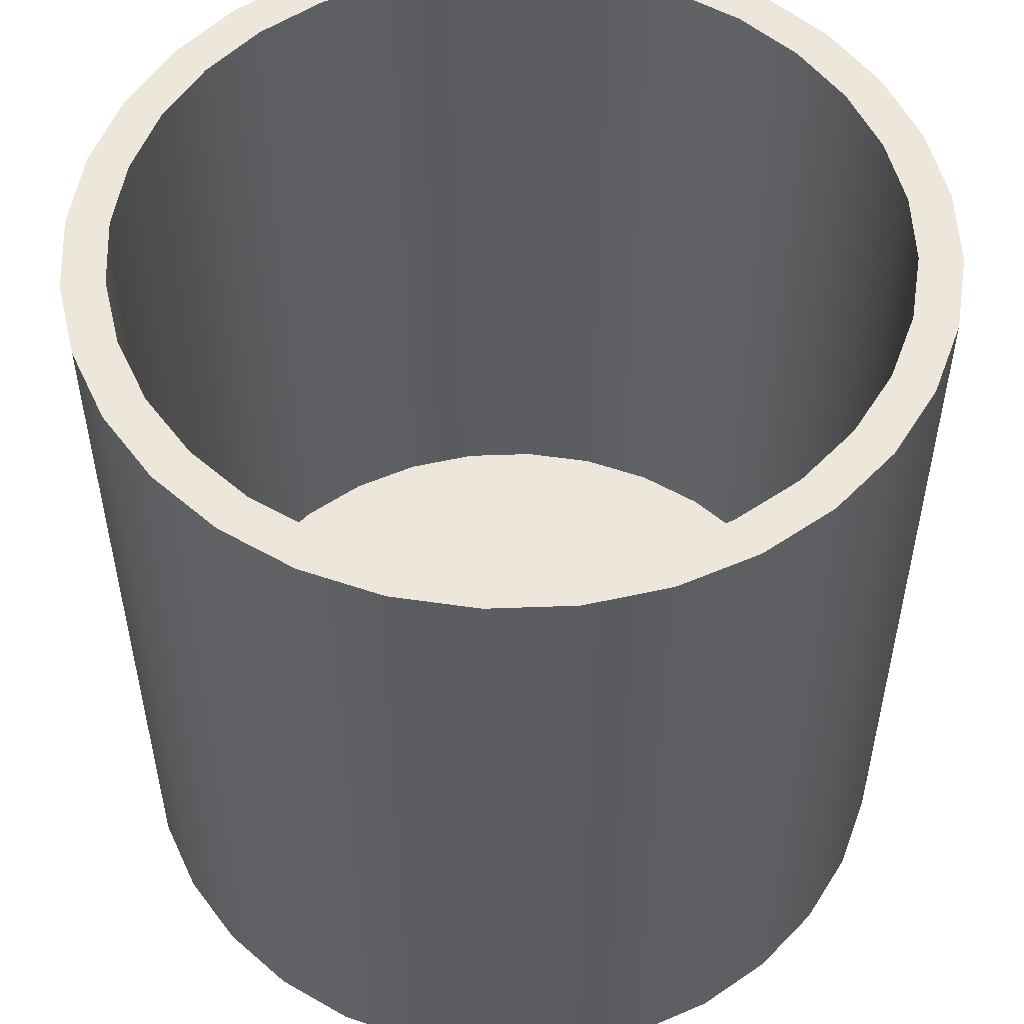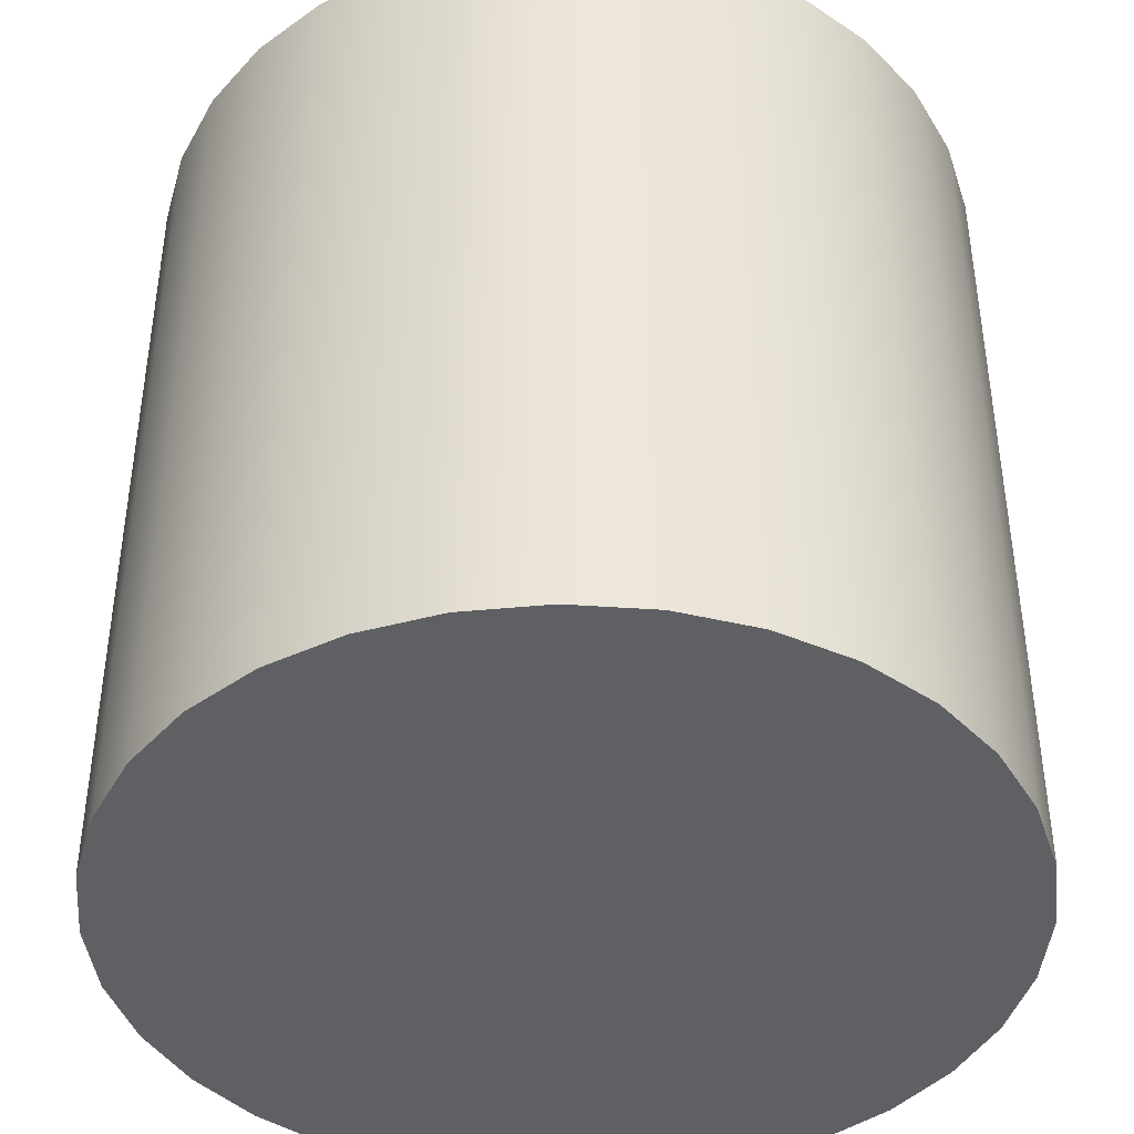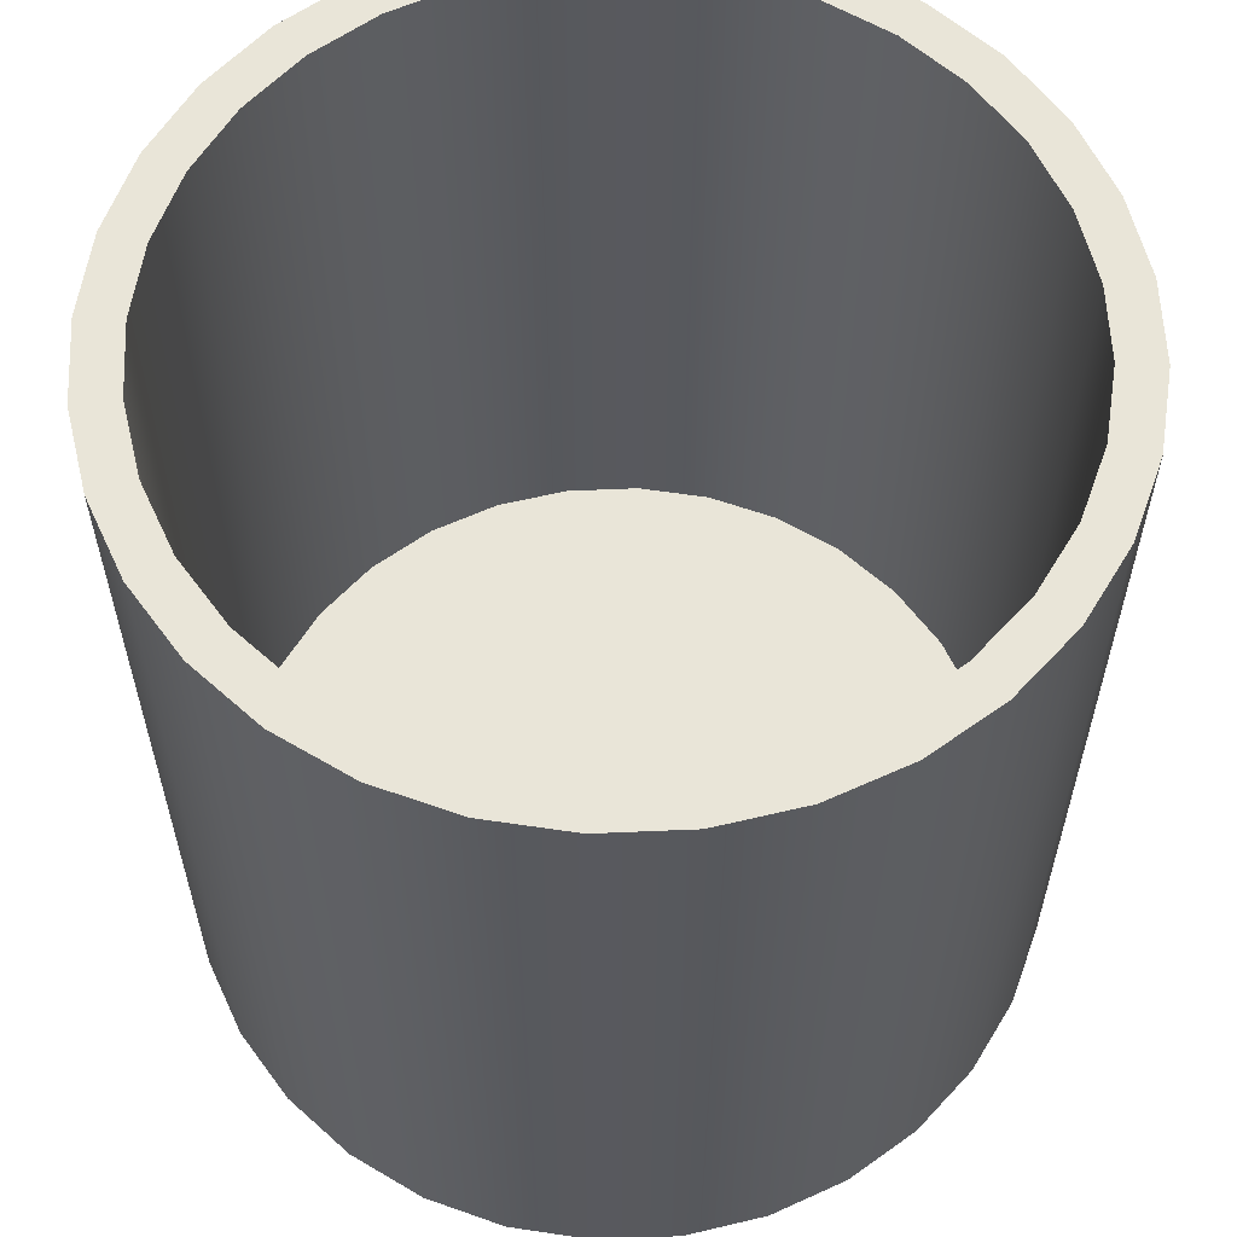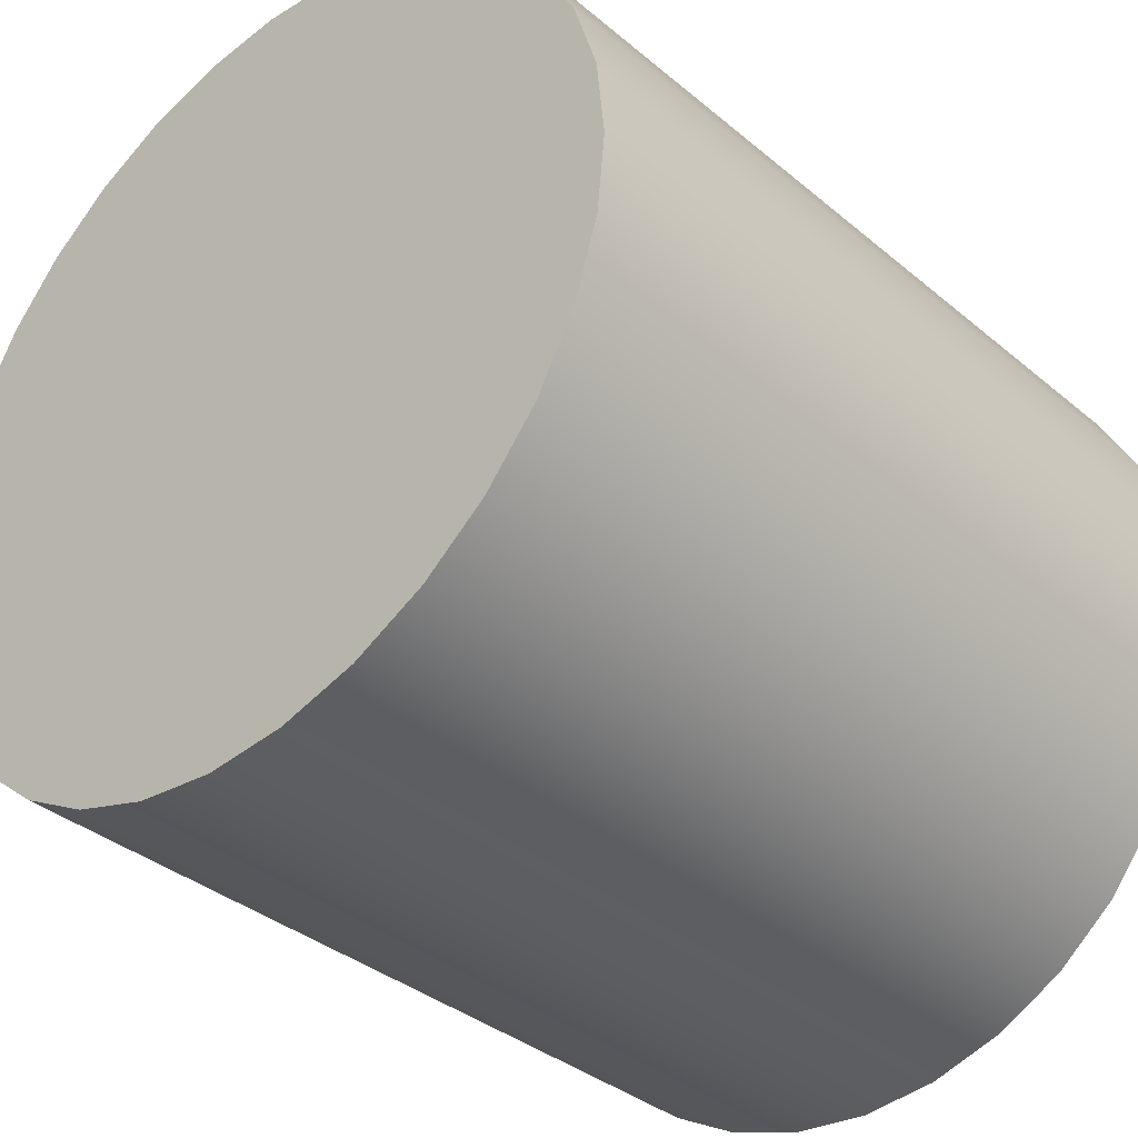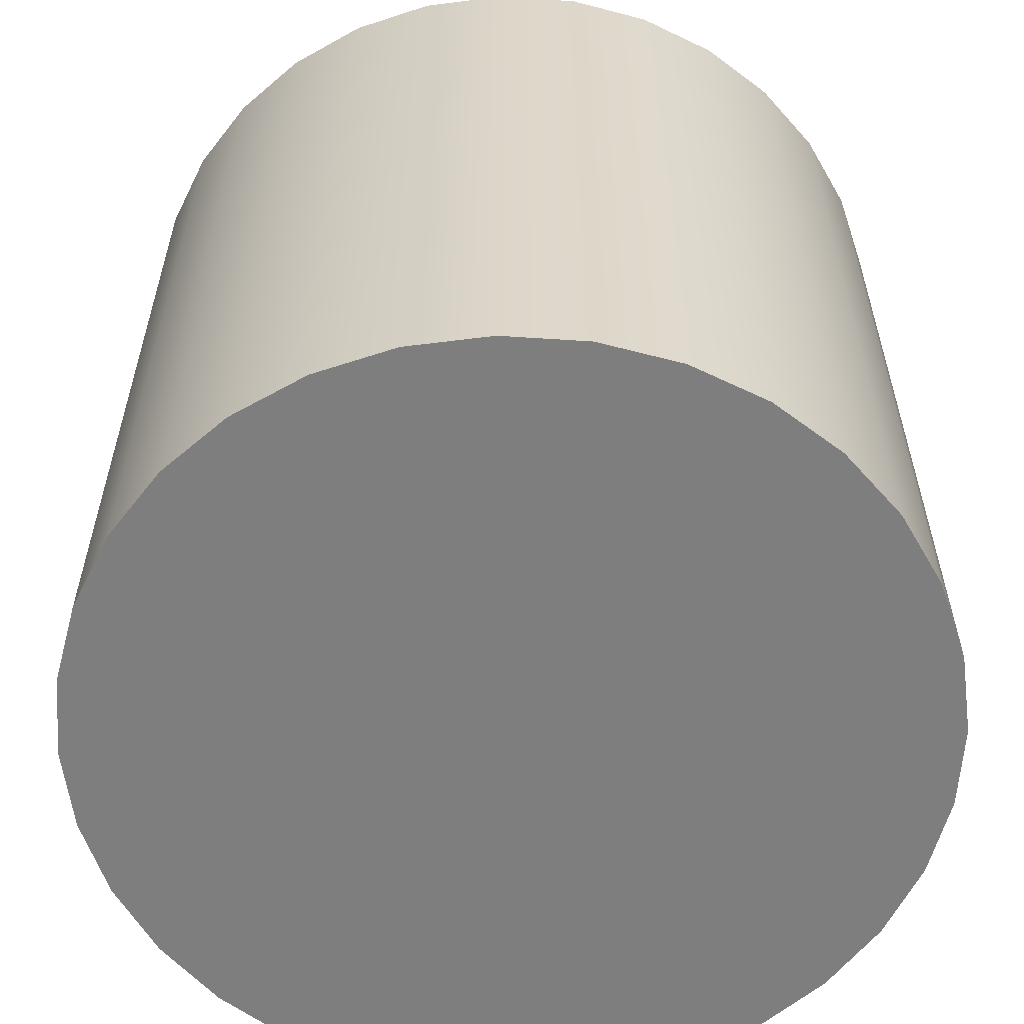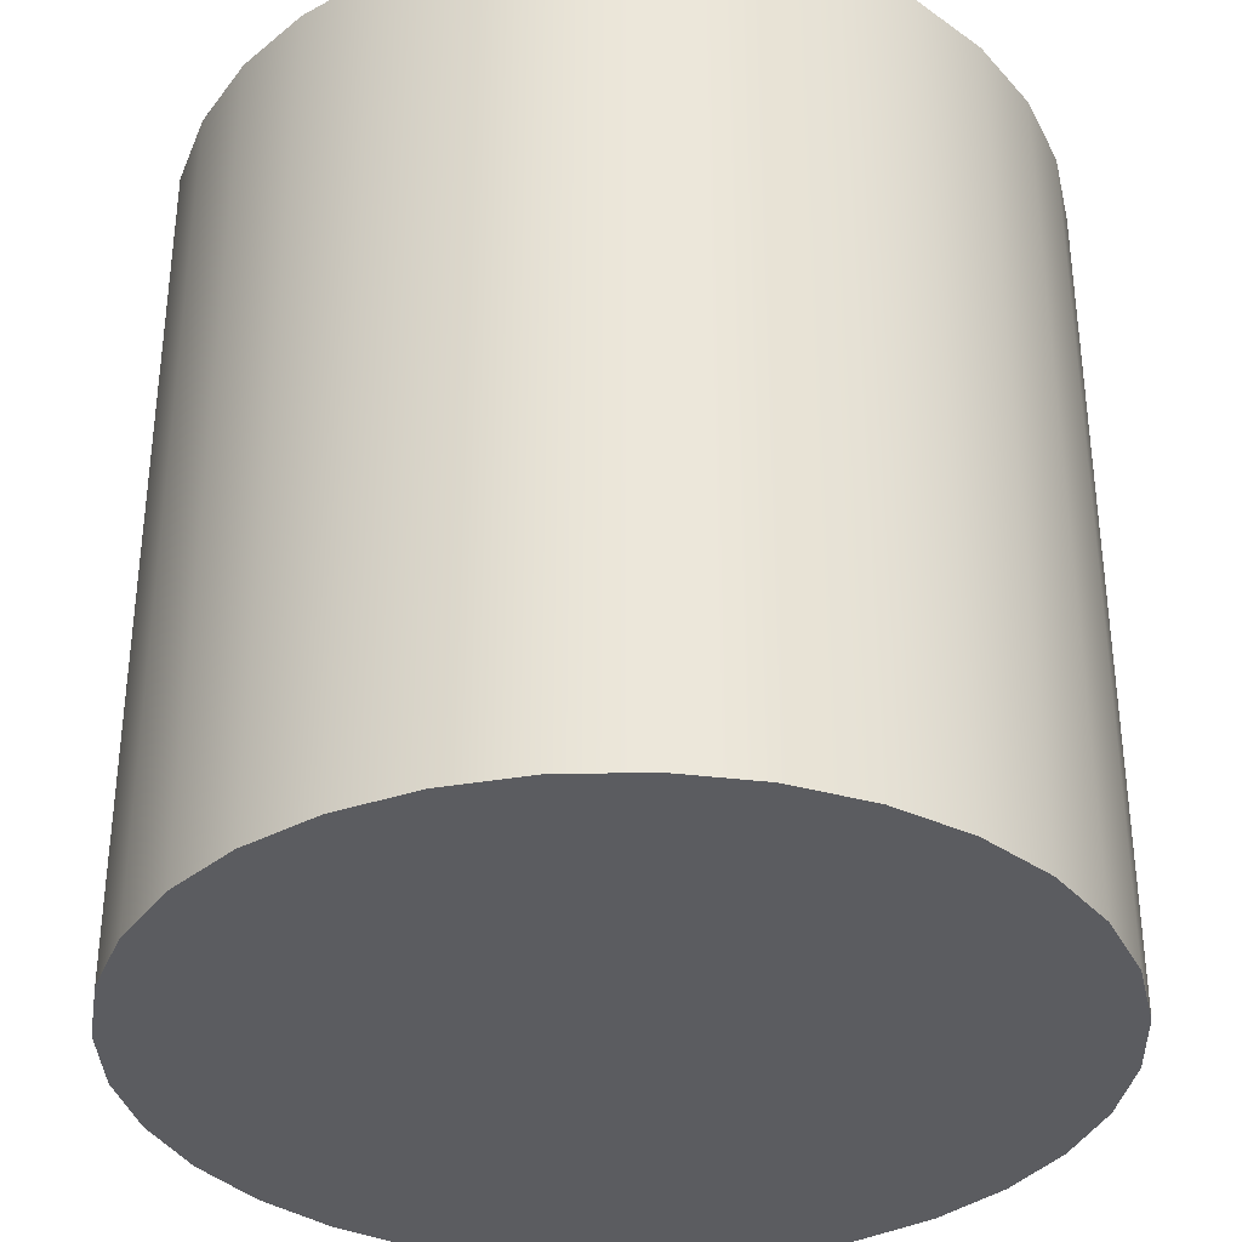
<metadata>
{"format":"obj","ext":"obj","renderer":"f3d","projection":"perspective","resolution":1024,"background":"white","views":[{"elev":52.9,"azim":-142.9,"up":"+Z"},{"elev":-42.3,"azim":-77.8,"up":"+Z"},{"elev":59.7,"azim":3.1,"up":"+Z"},{"elev":-35.6,"azim":-137.7,"up":"+Y"},{"elev":-59.5,"azim":114.3,"up":"+Z"},{"elev":-34.9,"azim":97.5,"up":"+Z"}]}
</metadata>
<code>
o Cylinder.007
v 0 -100 -100
v 0 -100 100
v -19.51 -98.08 -100
v -19.51 -98.08 100
v -38.27 -92.39 -100
v -38.27 -92.39 100
v -55.56 -83.15 -100
v -55.56 -83.15 100
v -70.71 -70.71 -100
v -70.71 -70.71 100
v -83.15 -55.56 -100
v -83.15 -55.56 100
v -92.39 -38.27 -100
v -92.39 -38.27 100
v -98.08 -19.51 -100
v -98.08 -19.51 100
v -100 -8e-06 -100
v -100 -8e-06 100
v -98.08 19.51 -100
v -98.08 19.51 100
v -92.39 38.27 -100
v -92.39 38.27 100
v -83.15 55.56 -100
v -83.15 55.56 100
v -70.71 70.71 -100
v -70.71 70.71 100
v -55.56 83.15 -100
v -55.56 83.15 100
v -38.27 92.39 -100
v -38.27 92.39 100
v -19.51 98.08 -100
v -19.51 98.08 100
v 3.3e-05 100 -100
v 3.3e-05 100 100
v 19.51 98.08 -100
v 19.51 98.08 100
v 38.27 92.39 -100
v 38.27 92.39 100
v 55.56 83.15 -100
v 55.56 83.15 100
v 70.71 70.71 -100
v 70.71 70.71 100
v 83.15 55.56 -100
v 83.15 55.56 100
v 92.39 38.27 -100
v 92.39 38.27 100
v 98.08 19.51 -100
v 98.08 19.51 100
v 100 -9.7e-05 -100
v 100 -9.7e-05 100
v 98.08 -19.51 -100
v 98.08 -19.51 100
v 92.39 -38.27 -100
v 92.39 -38.27 100
v 83.15 -55.56 -100
v 83.15 -55.56 100
v 70.71 -70.71 -100
v 70.71 -70.71 100
v 55.56 -83.15 -100
v 55.56 -83.15 100
v 38.27 -92.39 -100
v 38.27 -92.39 100
v 19.51 -98.08 -100
v 19.51 -98.08 100
v -1e-06 -90 100
v -17.56 -88.27 100
v -34.44 -83.15 100
v -50 -74.83 100
v -63.64 -63.64 100
v -74.83 -50 100
v -83.15 -34.44 100
v -88.27 -17.56 100
v -90 -9e-06 100
v -88.27 17.56 100
v -83.15 34.44 100
v -74.83 50 100
v -63.64 63.64 100
v -50 74.83 100
v -34.44 83.15 100
v -17.56 88.27 100
v 2.8e-05 90 100
v 17.56 88.27 100
v 34.44 83.15 100
v 50 74.83 100
v 63.64 63.64 100
v 74.83 50 100
v 83.15 34.44 100
v 88.27 17.56 100
v 90 -9e-05 100
v 88.27 -17.56 100
v 83.15 -34.44 100
v 74.83 -50 100
v 63.64 -63.64 100
v 50 -74.83 100
v 34.44 -83.15 100
v 17.56 -88.27 100
v -1e-06 -90 -90
v -17.56 -88.27 -90
v -34.44 -83.15 -90
v -50 -74.83 -90
v -63.64 -63.64 -90
v -74.83 -50 -90
v -83.15 -34.44 -90
v -88.27 -17.56 -90
v -90 -9e-06 -90
v -88.27 17.56 -90
v -83.15 34.44 -90
v -74.83 50 -90
v -63.64 63.64 -90
v -50 74.83 -90
v -34.44 83.15 -90
v -17.56 88.27 -90
v 2.8e-05 90 -90
v 17.56 88.27 -90
v 34.44 83.15 -90
v 50 74.83 -90
v 63.64 63.64 -90
v 74.83 50 -90
v 83.15 34.44 -90
v 88.27 17.56 -90
v 90 -9e-05 -90
v 88.27 -17.56 -90
v 83.15 -34.44 -90
v 74.83 -50 -90
v 63.64 -63.64 -90
v 50 -74.83 -90
v 34.44 -83.15 -90
v 17.56 -88.27 -90
v 0 -100 -100
v -19.51 -98.08 -100
v -19.51 -98.08 100
v 0 -100 100
v -38.27 -92.39 -100
v -38.27 -92.39 100
v -55.56 -83.15 -100
v -55.56 -83.15 100
v -70.71 -70.71 -100
v -70.71 -70.71 100
v -83.15 -55.56 -100
v -83.15 -55.56 100
v -92.39 -38.27 -100
v -92.39 -38.27 100
v -98.08 -19.51 -100
v -98.08 -19.51 100
v -100 -8e-06 -100
v -100 -8e-06 100
v -98.08 19.51 -100
v -98.08 19.51 100
v -92.39 38.27 -100
v -92.39 38.27 100
v -83.15 55.56 -100
v -83.15 55.56 100
v -70.71 70.71 -100
v -70.71 70.71 100
v -55.56 83.15 -100
v -55.56 83.15 100
v -38.27 92.39 -100
v -38.27 92.39 100
v -19.51 98.08 -100
v -19.51 98.08 100
v 3.3e-05 100 -100
v 3.3e-05 100 100
v 19.51 98.08 -100
v 19.51 98.08 100
v 38.27 92.39 -100
v 38.27 92.39 100
v 55.56 83.15 -100
v 55.56 83.15 100
v 70.71 70.71 -100
v 70.71 70.71 100
v 83.15 55.56 -100
v 83.15 55.56 100
v 92.39 38.27 -100
v 92.39 38.27 100
v 98.08 19.51 -100
v 98.08 19.51 100
v 100 -9.7e-05 -100
v 100 -9.7e-05 100
v 98.08 -19.51 -100
v 98.08 -19.51 100
v 92.39 -38.27 -100
v 92.39 -38.27 100
v 83.15 -55.56 -100
v 83.15 -55.56 100
v 70.71 -70.71 -100
v 70.71 -70.71 100
v 55.56 -83.15 -100
v 55.56 -83.15 100
v 38.27 -92.39 -100
v 38.27 -92.39 100
v 19.51 -98.08 -100
v 19.51 -98.08 100
v -17.56 -88.27 100
v -1e-06 -90 100
v -34.44 -83.15 100
v -50 -74.83 100
v -63.64 -63.64 100
v -74.83 -50 100
v -83.15 -34.44 100
v -88.27 -17.56 100
v -90 -9e-06 100
v -88.27 17.56 100
v -83.15 34.44 100
v -74.83 50 100
v -63.64 63.64 100
v -50 74.83 100
v -34.44 83.15 100
v -17.56 88.27 100
v 2.8e-05 90 100
v 17.56 88.27 100
v 34.44 83.15 100
v 50 74.83 100
v 63.64 63.64 100
v 74.83 50 100
v 83.15 34.44 100
v 88.27 17.56 100
v 90 -9e-05 100
v 88.27 -17.56 100
v 83.15 -34.44 100
v 74.83 -50 100
v 63.64 -63.64 100
v 50 -74.83 100
v 34.44 -83.15 100
v 17.56 -88.27 100
v -17.56 -88.27 -90
v -1e-06 -90 -90
v -34.44 -83.15 -90
v -50 -74.83 -90
v -63.64 -63.64 -90
v -74.83 -50 -90
v -83.15 -34.44 -90
v -88.27 -17.56 -90
v -90 -9e-06 -90
v -88.27 17.56 -90
v -83.15 34.44 -90
v -74.83 50 -90
v -63.64 63.64 -90
v -50 74.83 -90
v -34.44 83.15 -90
v -17.56 88.27 -90
v 2.8e-05 90 -90
v 17.56 88.27 -90
v 34.44 83.15 -90
v 50 74.83 -90
v 63.64 63.64 -90
v 74.83 50 -90
v 83.15 34.44 -90
v 88.27 17.56 -90
v 90 -9e-05 -90
v 88.27 -17.56 -90
v 83.15 -34.44 -90
v 74.83 -50 -90
v 63.64 -63.64 -90
v 50 -74.83 -90
v 34.44 -83.15 -90
v 17.56 -88.27 -90
g Cylinder.007_Cylinder.007_None
f 3 4 2
f 5 6 4
f 7 8 6
f 9 10 8
f 11 12 10
f 13 14 12
f 15 16 14
f 17 18 16
f 19 20 18
f 21 22 20
f 23 24 22
f 25 26 24
f 27 28 26
f 29 30 28
f 31 32 30
f 33 34 32
f 35 36 34
f 37 38 36
f 39 40 38
f 41 42 40
f 43 44 42
f 45 46 44
f 47 48 46
f 49 50 48
f 51 52 50
f 53 54 52
f 55 56 54
f 57 58 56
f 59 60 58
f 61 62 60
f 92 91 182
f 1 2 64
f 63 64 62
f 129 177 161
f 126 253 221
f 140 70 69
f 81 80 160
f 190 95 222
f 84 83 166
f 131 66 65
f 73 72 144
f 174 87 86
f 76 75 150
f 180 90 89
f 68 67 134
f 79 78 156
f 186 93 92
f 82 81 162
f 142 71 70
f 192 96 95
f 85 84 168
f 74 73 146
f 176 88 87
f 77 76 152
f 182 91 90
f 138 69 68
f 160 80 79
f 188 222 93
f 166 83 82
f 72 71 142
f 65 96 192
f 86 85 170
f 150 75 74
f 89 88 176
f 67 66 131
f 78 77 154
f 98 106 114
f 243 242 210
f 232 231 199
f 252 251 219
f 230 229 197
f 241 240 208
f 250 249 217
f 228 227 195
f 239 238 206
f 248 247 215
f 225 226 194
f 237 236 204
f 226 256 224
f 246 245 213
f 235 234 202
f 255 126 94
f 244 243 211
f 233 232 200
f 253 252 220
f 242 241 209
f 231 230 198
f 251 250 218
f 229 228 196
f 240 239 207
f 249 248 216
f 227 225 193
f 238 237 205
f 247 246 214
f 236 235 203
f 256 255 223
f 245 244 212
f 234 233 201
f 1 3 2
f 3 5 4
f 5 7 6
f 7 9 8
f 9 11 10
f 11 13 12
f 13 15 14
f 15 17 16
f 17 19 18
f 19 21 20
f 21 23 22
f 23 25 24
f 25 27 26
f 27 29 28
f 29 31 30
f 31 33 32
f 33 35 34
f 35 37 36
f 37 39 38
f 39 41 40
f 41 43 42
f 43 45 44
f 45 47 46
f 47 49 48
f 49 51 50
f 51 53 52
f 53 55 54
f 55 57 56
f 57 59 58
f 59 61 60
f 184 92 182
f 63 1 64
f 61 63 62
f 141 130 129
f 141 135 133
f 141 139 137
f 161 159 141
f 149 147 145
f 153 151 149
f 149 155 153
f 155 159 157
f 165 163 161
f 169 167 165
f 173 171 169
f 169 175 173
f 181 179 177
f 185 183 181
f 191 187 185
f 187 191 189
f 141 133 130
f 135 141 137
f 143 149 145
f 149 159 155
f 177 165 161
f 177 175 169
f 185 181 177
f 177 191 185
f 161 141 129
f 143 141 159
f 177 169 165
f 129 191 177
f 143 159 149
f 94 126 221
f 138 140 69
f 162 81 160
f 188 190 222
f 168 84 166
f 132 131 65
f 146 73 144
f 172 174 86
f 152 76 150
f 178 180 89
f 136 68 134
f 158 79 156
f 184 186 92
f 164 82 162
f 140 142 70
f 190 192 95
f 170 85 168
f 148 74 146
f 174 176 87
f 154 77 152
f 180 182 90
f 136 138 68
f 158 160 79
f 186 188 93
f 164 166 82
f 144 72 142
f 132 65 192
f 172 86 170
f 148 150 74
f 178 89 176
f 134 67 131
f 156 78 154
f 128 97 98
f 254 127 128
f 122 125 254
f 125 123 124
f 120 121 122
f 118 119 120
f 116 117 118
f 120 115 116
f 112 113 114
f 110 111 112
f 108 109 110
f 110 107 108
f 104 105 106
f 102 103 104
f 100 101 102
f 98 99 100
f 254 128 98
f 122 123 125
f 98 120 122
f 120 116 118
f 110 112 114
f 114 107 110
f 98 104 106
f 98 100 102
f 122 254 98
f 98 115 120
f 106 107 114
f 98 102 104
f 114 115 98
f 211 243 210
f 200 232 199
f 220 252 219
f 198 230 197
f 209 241 208
f 218 250 217
f 196 228 195
f 207 239 206
f 216 248 215
f 193 225 194
f 205 237 204
f 194 226 224
f 214 246 213
f 203 235 202
f 223 255 94
f 212 244 211
f 201 233 200
f 221 253 220
f 210 242 209
f 199 231 198
f 219 251 218
f 197 229 196
f 208 240 207
f 217 249 216
f 195 227 193
f 206 238 205
f 215 247 214
f 204 236 203
f 224 256 223
f 213 245 212
f 202 234 201

</code>
